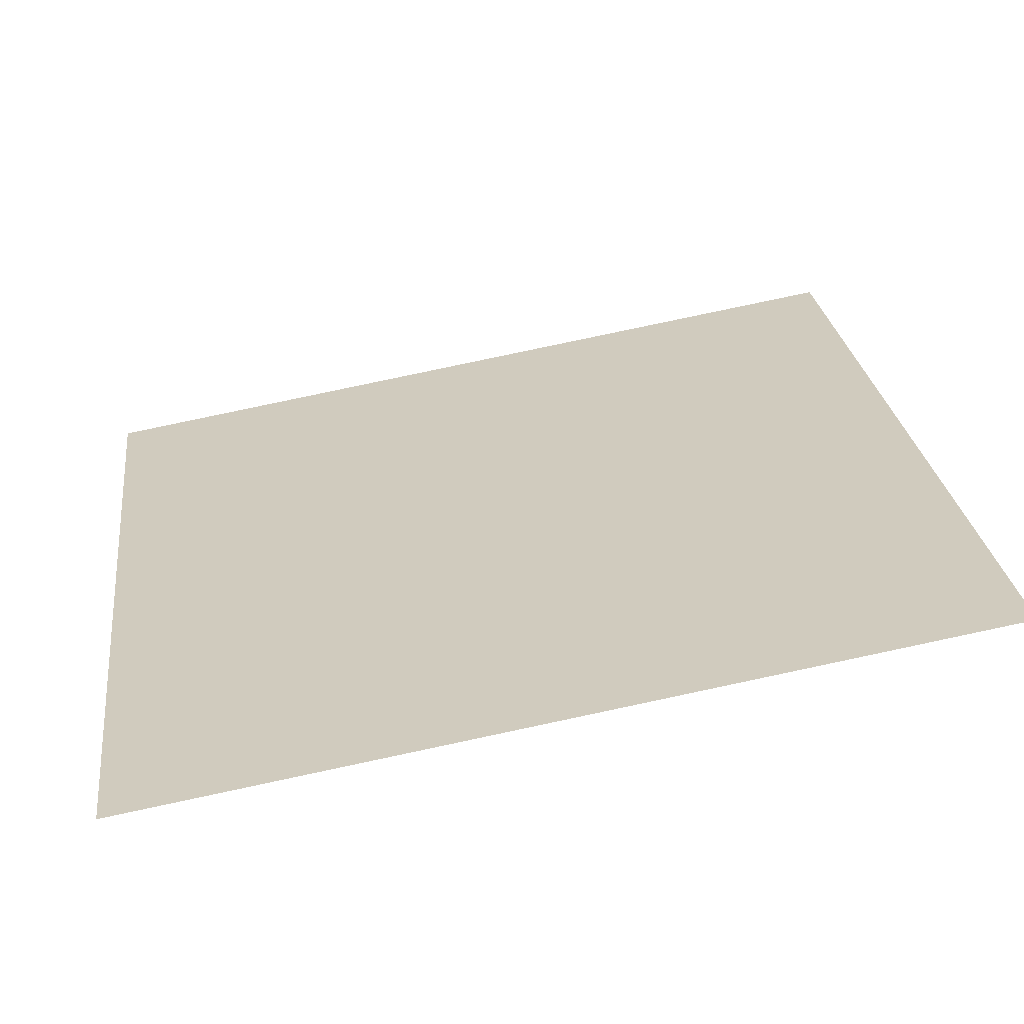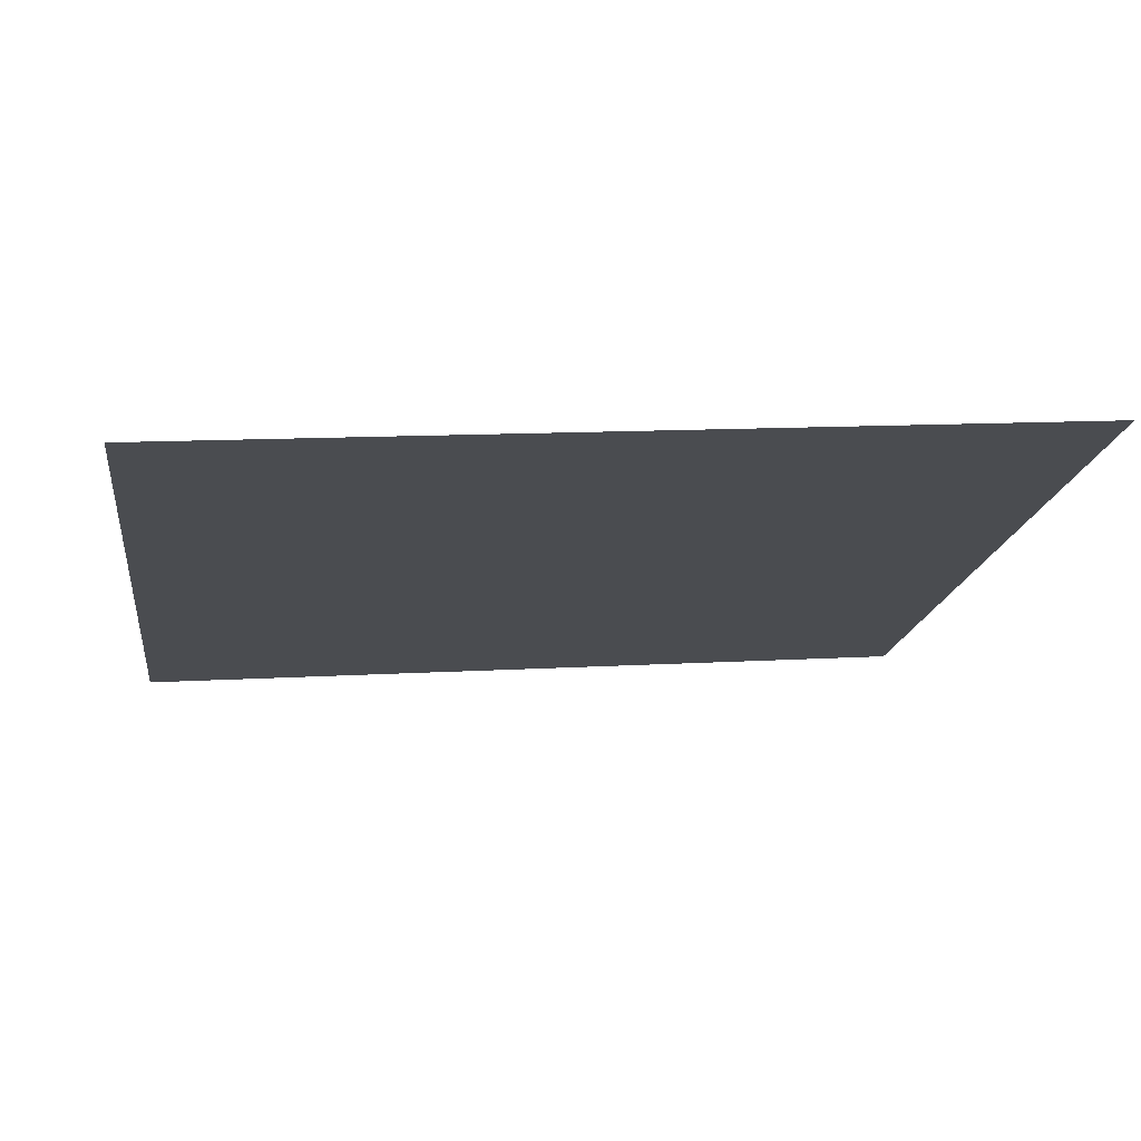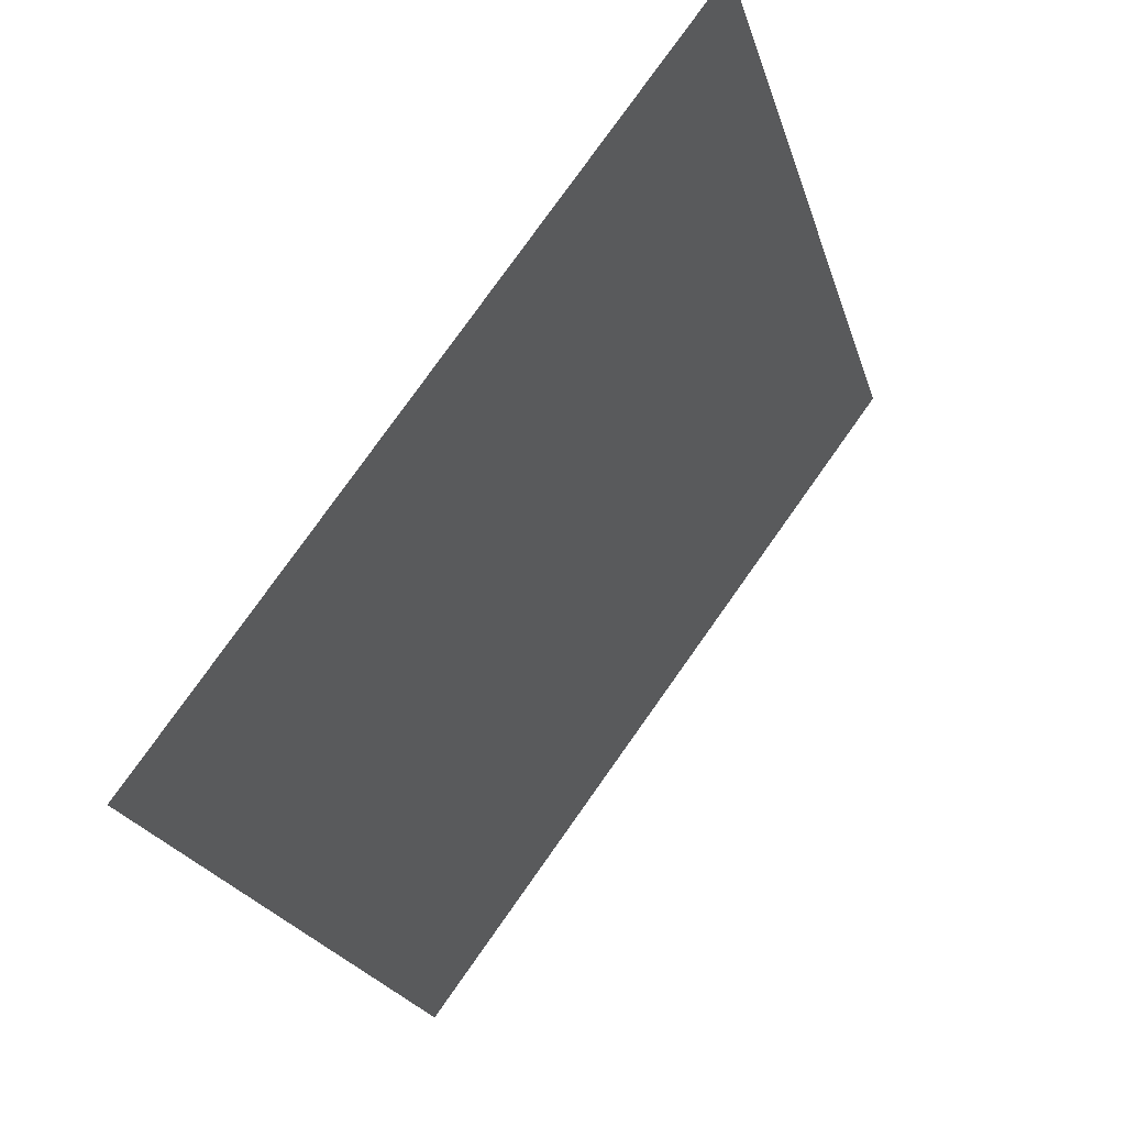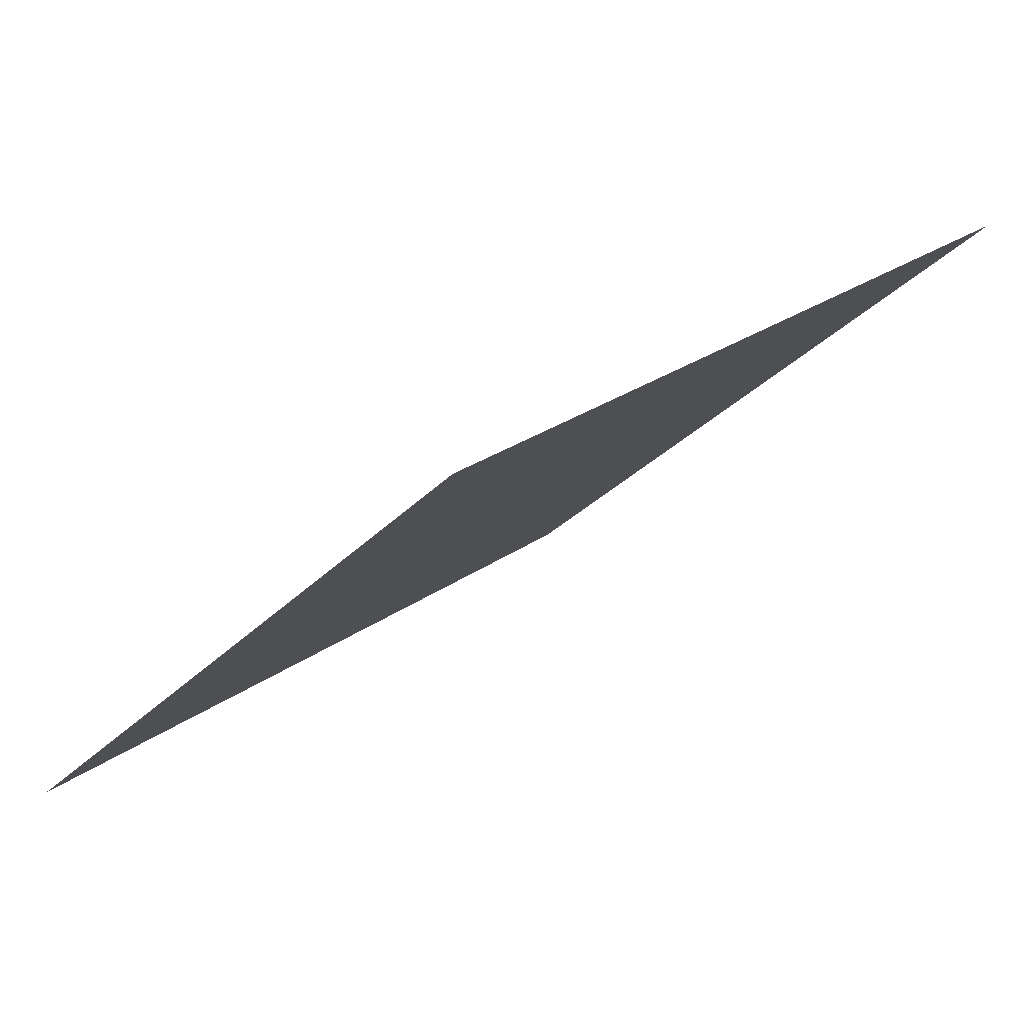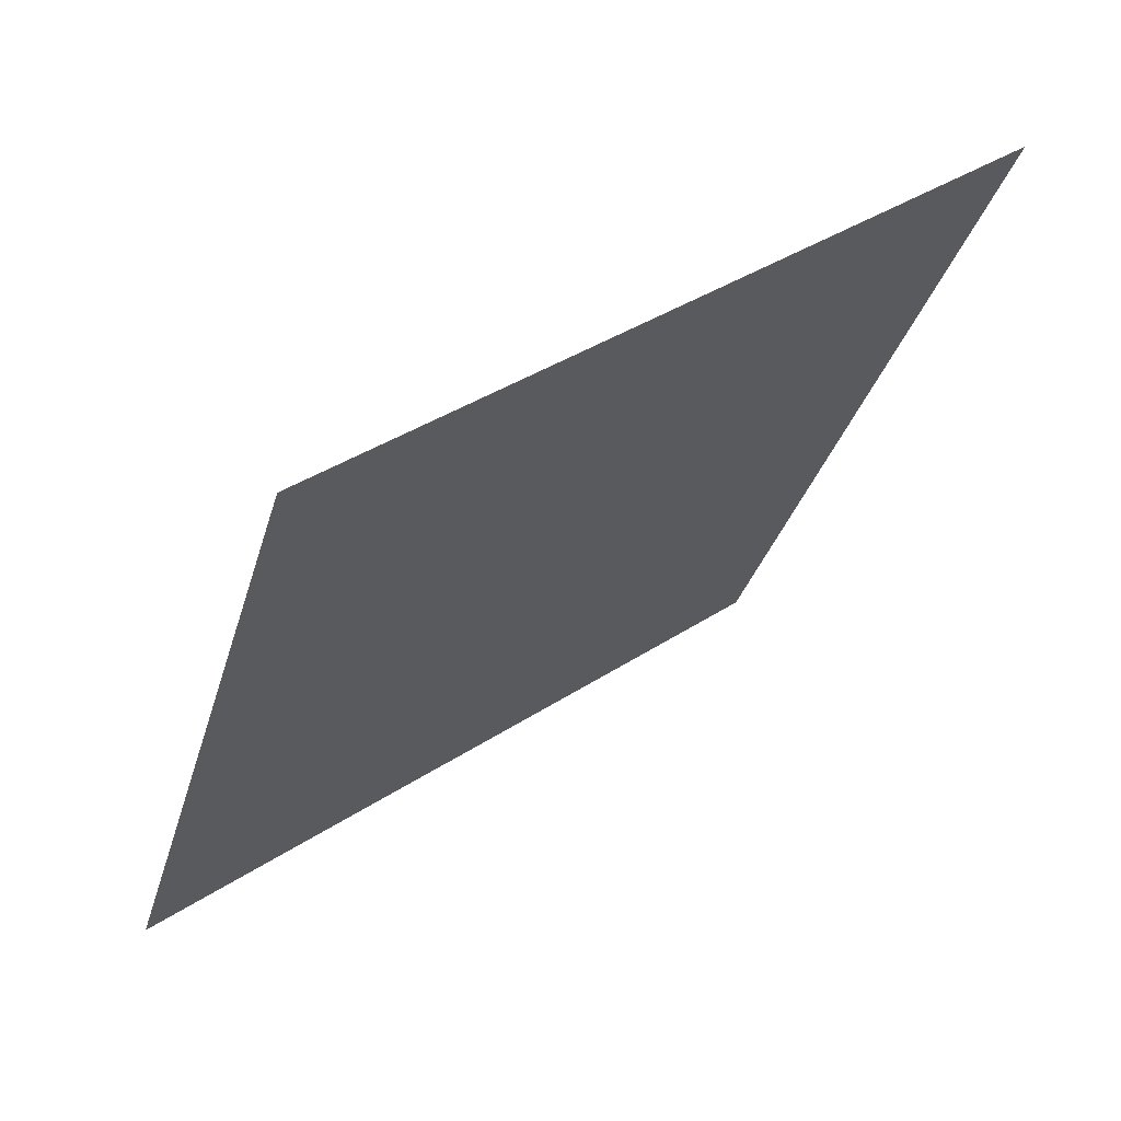
<metadata>
{"format":"obj","ext":"obj","renderer":"f3d","projection":"perspective","resolution":1024,"background":"white","views":[{"elev":79.4,"azim":166.7,"up":"+Z"},{"elev":21.5,"azim":-7.6,"up":"+Y"},{"elev":-22.3,"azim":103.2,"up":"+Z"},{"elev":-27.1,"azim":-122.8,"up":"+Y"},{"elev":-31.2,"azim":-104.6,"up":"+Y"}]}
</metadata>
<code>
v 0.144 0.983 0.7739
v 0.1374 0.9832 0.774
v 0.1375 0.9871 0.7792
v 0.1441 0.987 0.7792
f 4 3 2 1

</code>
